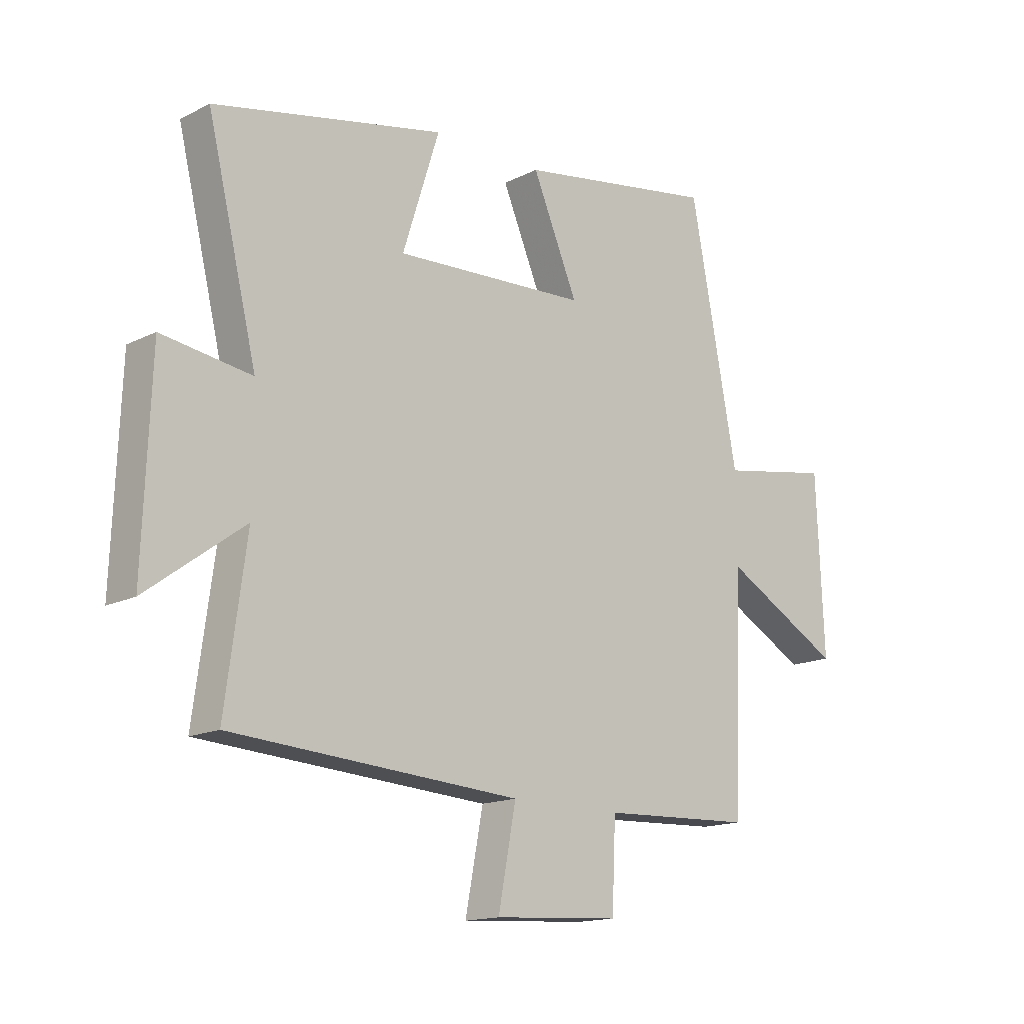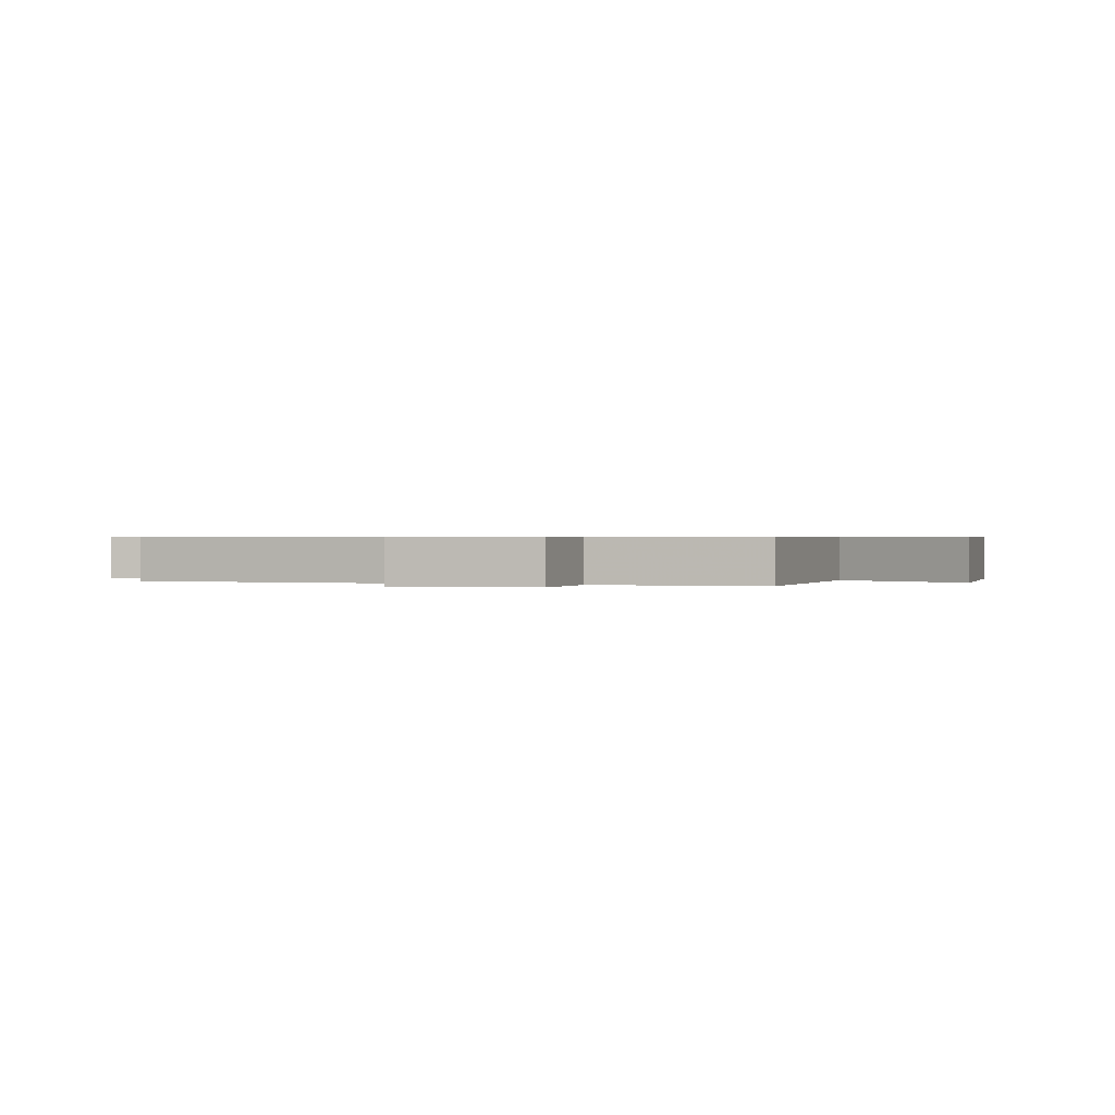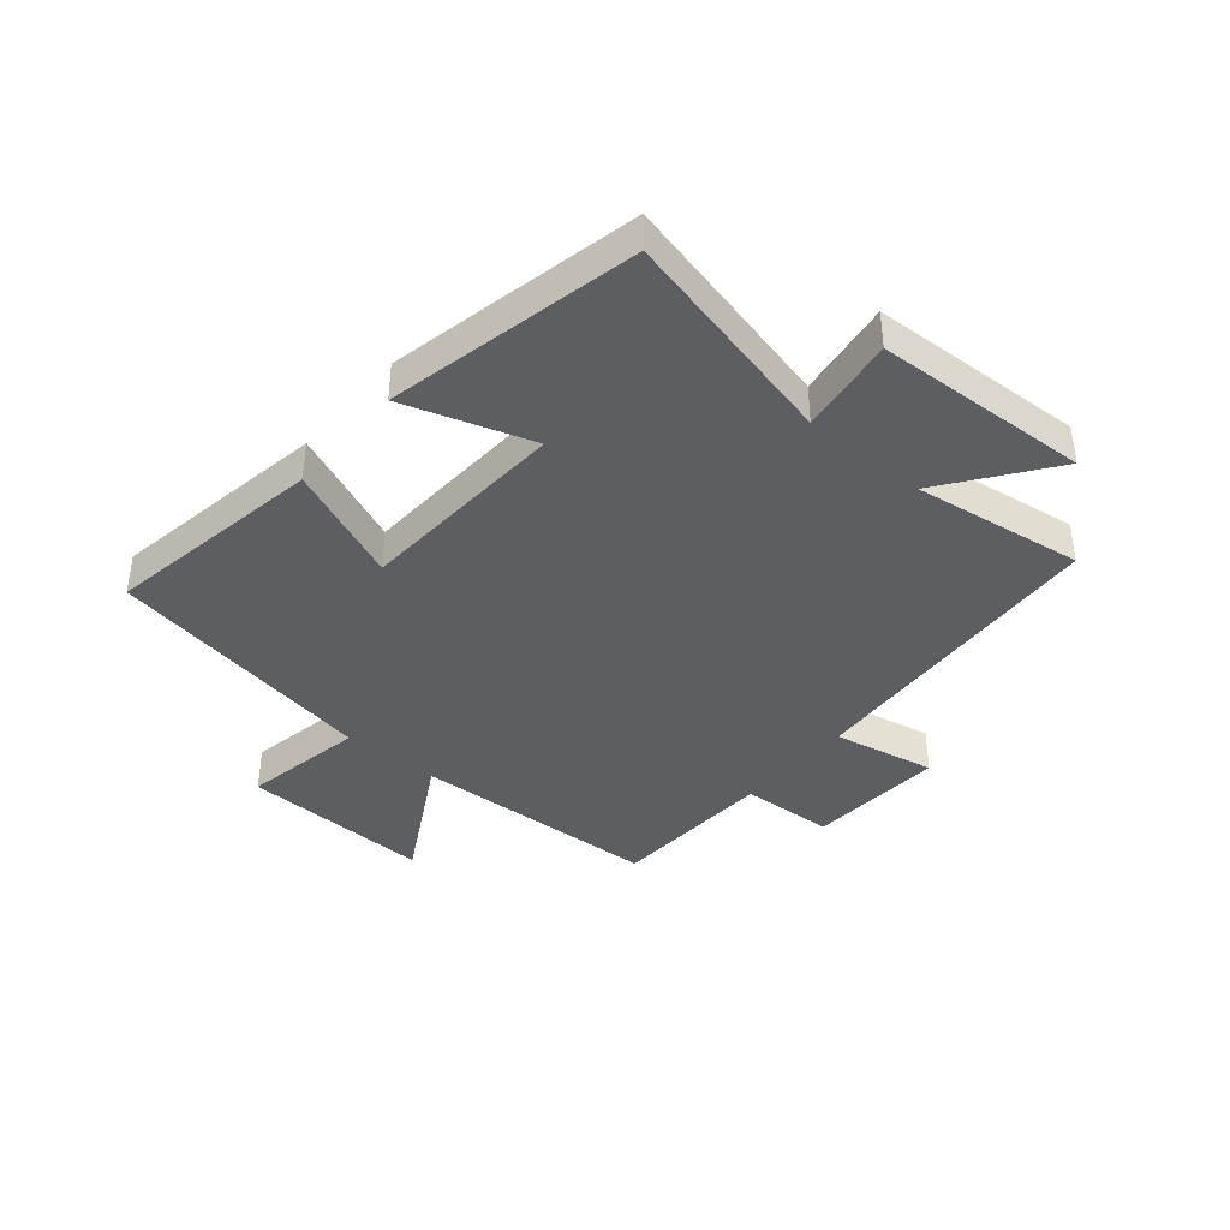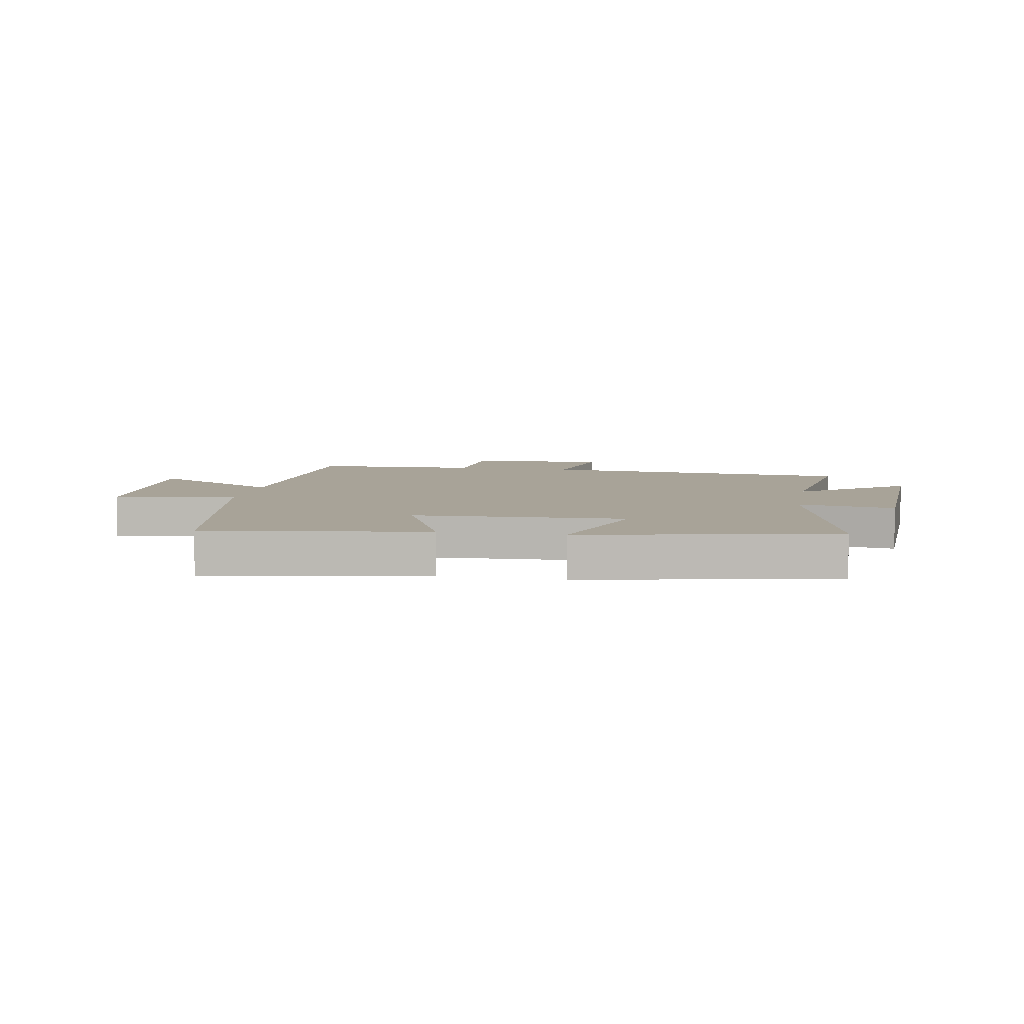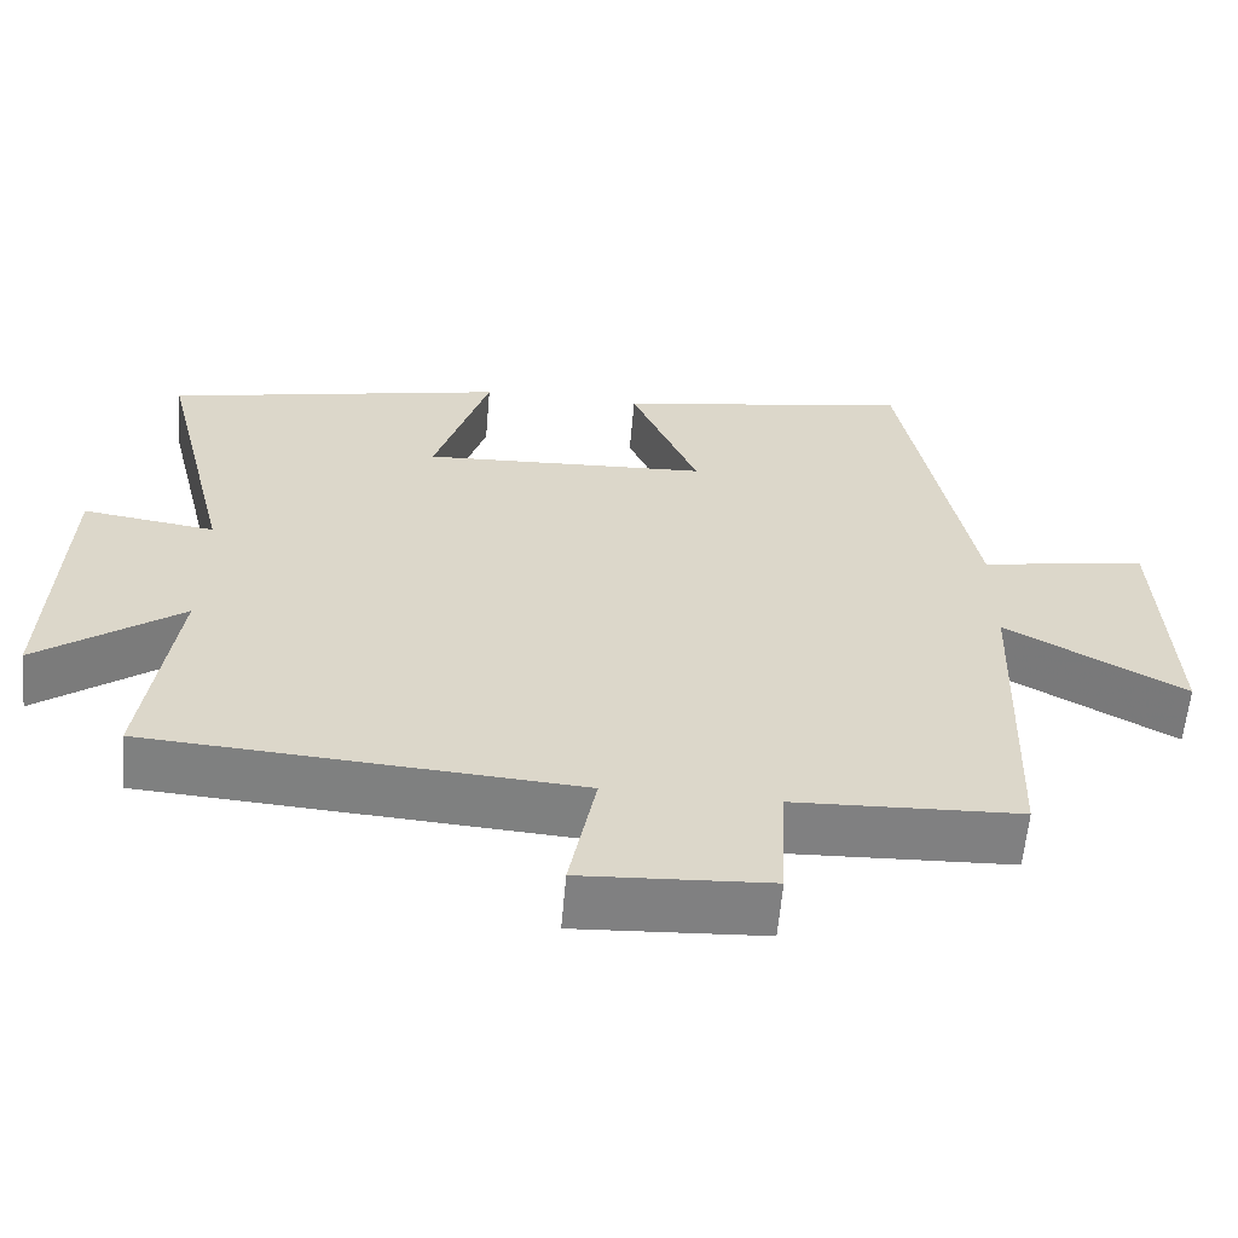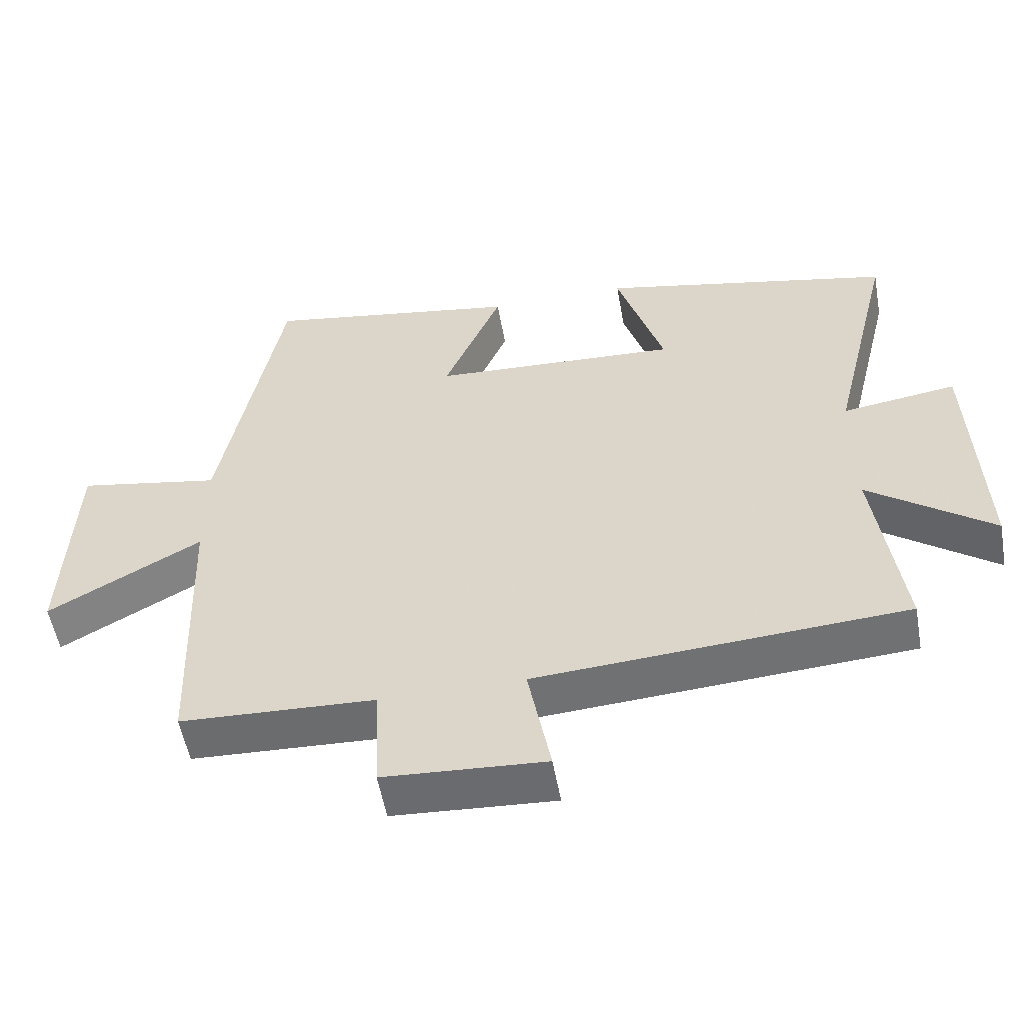
<metadata>
{"format":"obj","ext":"obj","renderer":"f3d","projection":"perspective","resolution":1024,"background":"white","views":[{"elev":-15.3,"azim":136.4,"up":"+Z"},{"elev":0.6,"azim":-162.3,"up":"+Y"},{"elev":-39.3,"azim":50.1,"up":"+Y"},{"elev":6.9,"azim":10.4,"up":"+Y"},{"elev":-60.1,"azim":175.0,"up":"+Z"},{"elev":-54.3,"azim":10.1,"up":"+Z"}]}
</metadata>
<code>
v -0.485 0.07 -0.488
v -0.5 0.07 -0.065
v -0.722 0.07 -0.188
v -0.708 0.07 0.136
v -0.5 0.07 0.099
v -0.412 0.07 0.561
v -0.04 0.07 0.5
v -0.124 0.07 0.303
v 0.234 0.07 0.285
v 0.166 0.07 0.5
v 0.592 0.07 0.41
v 0.5 0.07 0.032
v 0.665 0.07 0.056
v 0.679 0.07 -0.308
v 0.5 0.07 -0.176
v 0.539 0.07 -0.464
v 0.005 0.07 -0.5
v 0.038 0.07 -0.673
v -0.196 0.07 -0.659
v -0.203 0.07 -0.5
v -0.485 0 -0.488
v -0.5 0 -0.065
v -0.722 0 -0.188
v -0.708 0 0.136
v -0.5 0 0.099
v -0.412 0 0.561
v -0.04 0 0.5
v -0.124 0 0.303
v 0.234 0 0.285
v 0.166 0 0.5
v 0.592 0 0.41
v 0.5 0 0.032
v 0.665 0 0.056
v 0.679 0 -0.308
v 0.5 0 -0.176
v 0.539 0 -0.464
v 0.005 0 -0.5
v 0.038 0 -0.673
v -0.196 0 -0.659
v -0.203 0 -0.5
f 17 18 19 20
f 20 1 2
f 17 20 2
f 16 17 2
f 15 16 2
f 12 13 14 15
f 12 15 2
f 9 10 11 12
f 8 9 12 2
f 7 8 2
f 6 7 2
f 5 6 2
f 2 3 4 5
f 40 39 38 37
f 22 21 40
f 22 40 37
f 22 37 36
f 22 36 35
f 35 34 33 32
f 22 35 32
f 32 31 30 29
f 22 32 29 28
f 22 28 27
f 22 27 26
f 22 26 25
f 25 24 23 22
f 1 21 22 2
f 2 22 23 3
f 3 23 24 4
f 4 24 25 5
f 5 25 26 6
f 6 26 27 7
f 7 27 28 8
f 8 28 29 9
f 9 29 30 10
f 10 30 31 11
f 11 31 32 12
f 12 32 33 13
f 13 33 34 14
f 14 34 35 15
f 15 35 36 16
f 16 36 37 17
f 17 37 38 18
f 18 38 39 19
f 19 39 40 20
f 20 40 21 1

</code>
